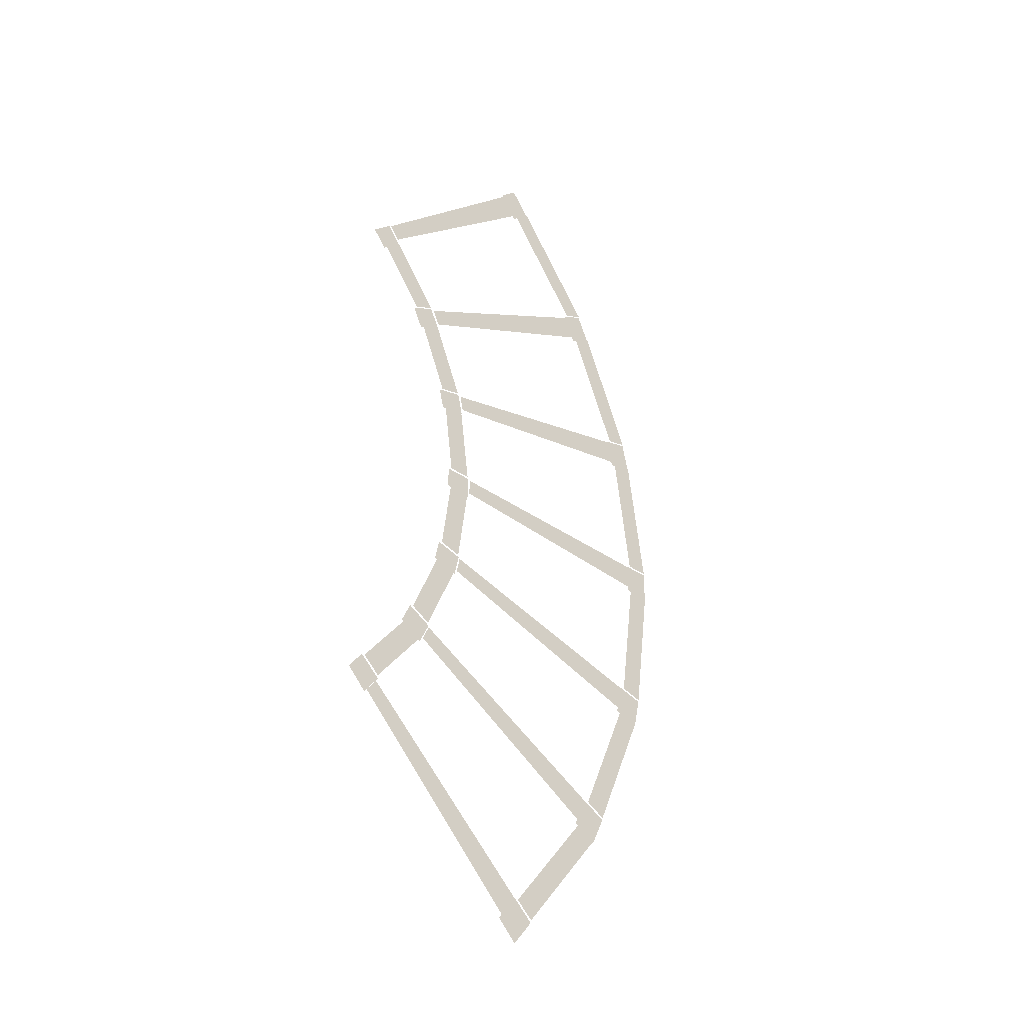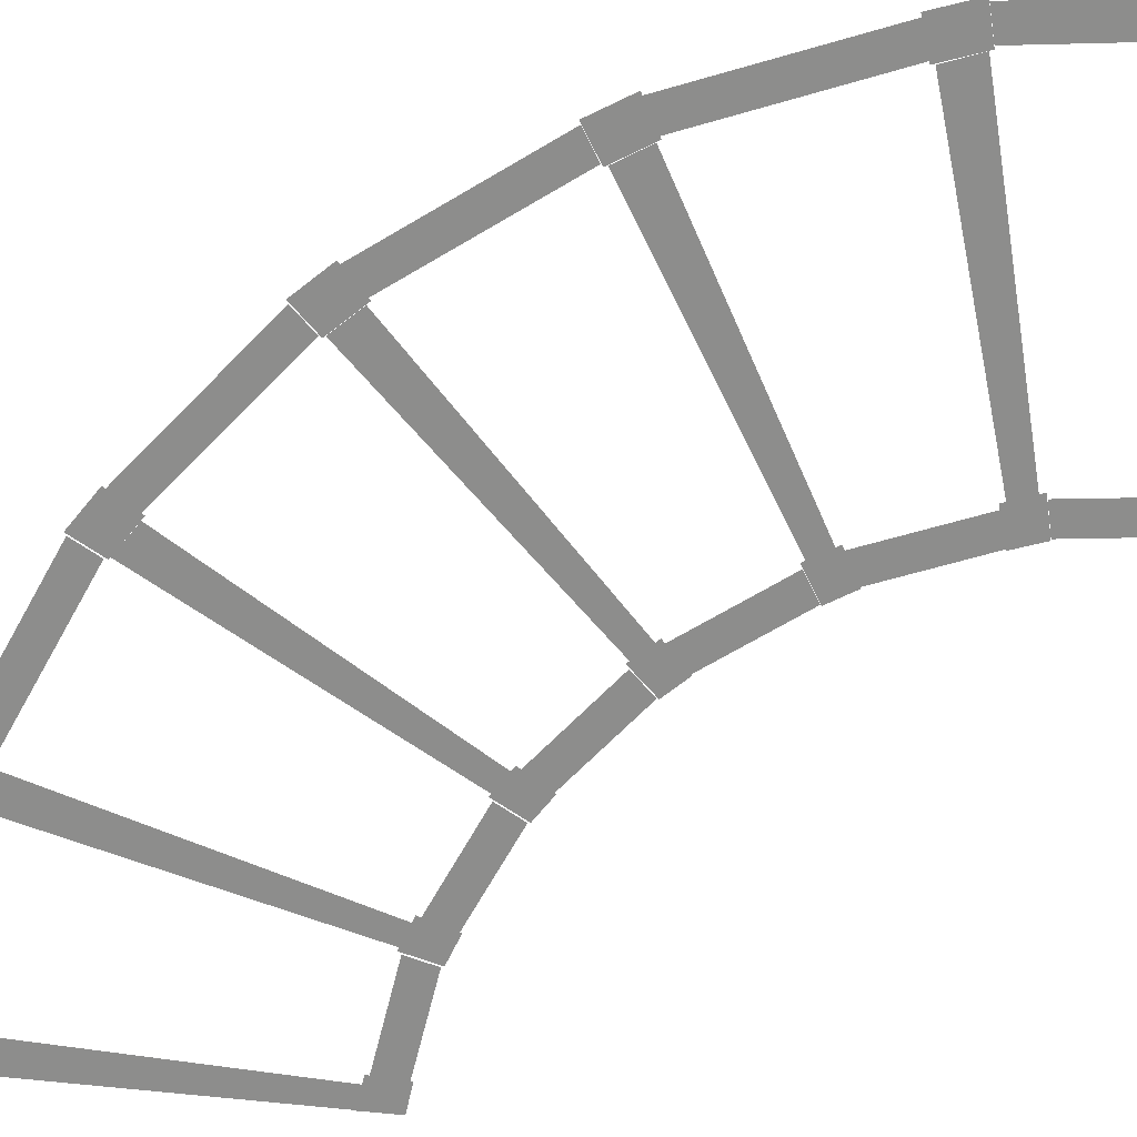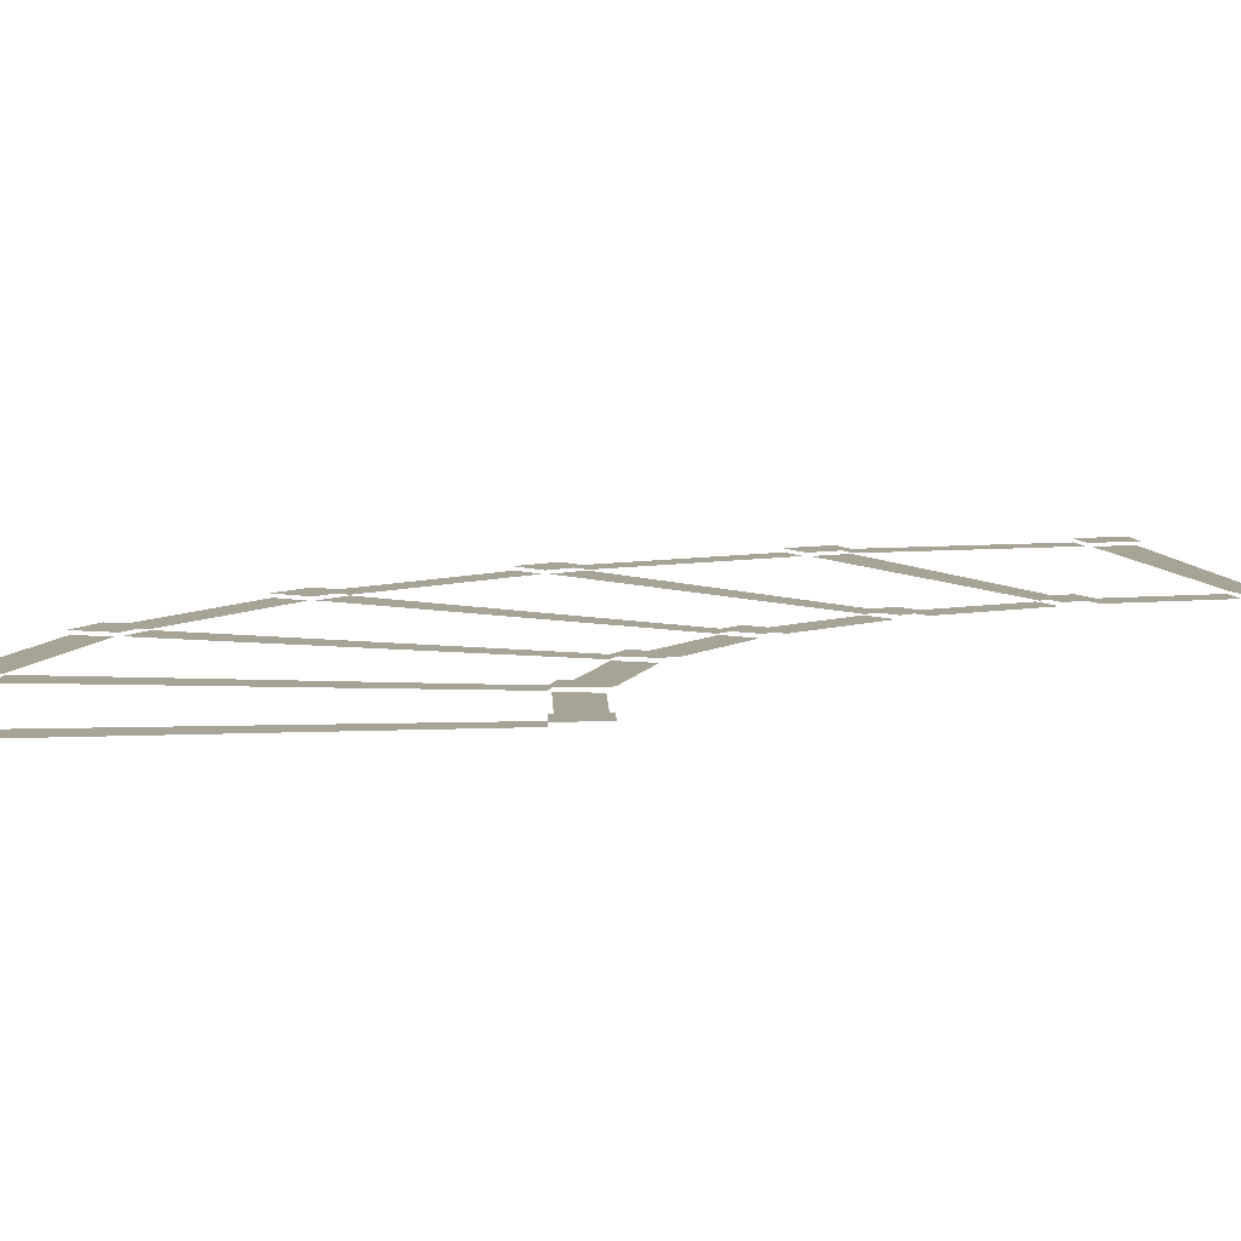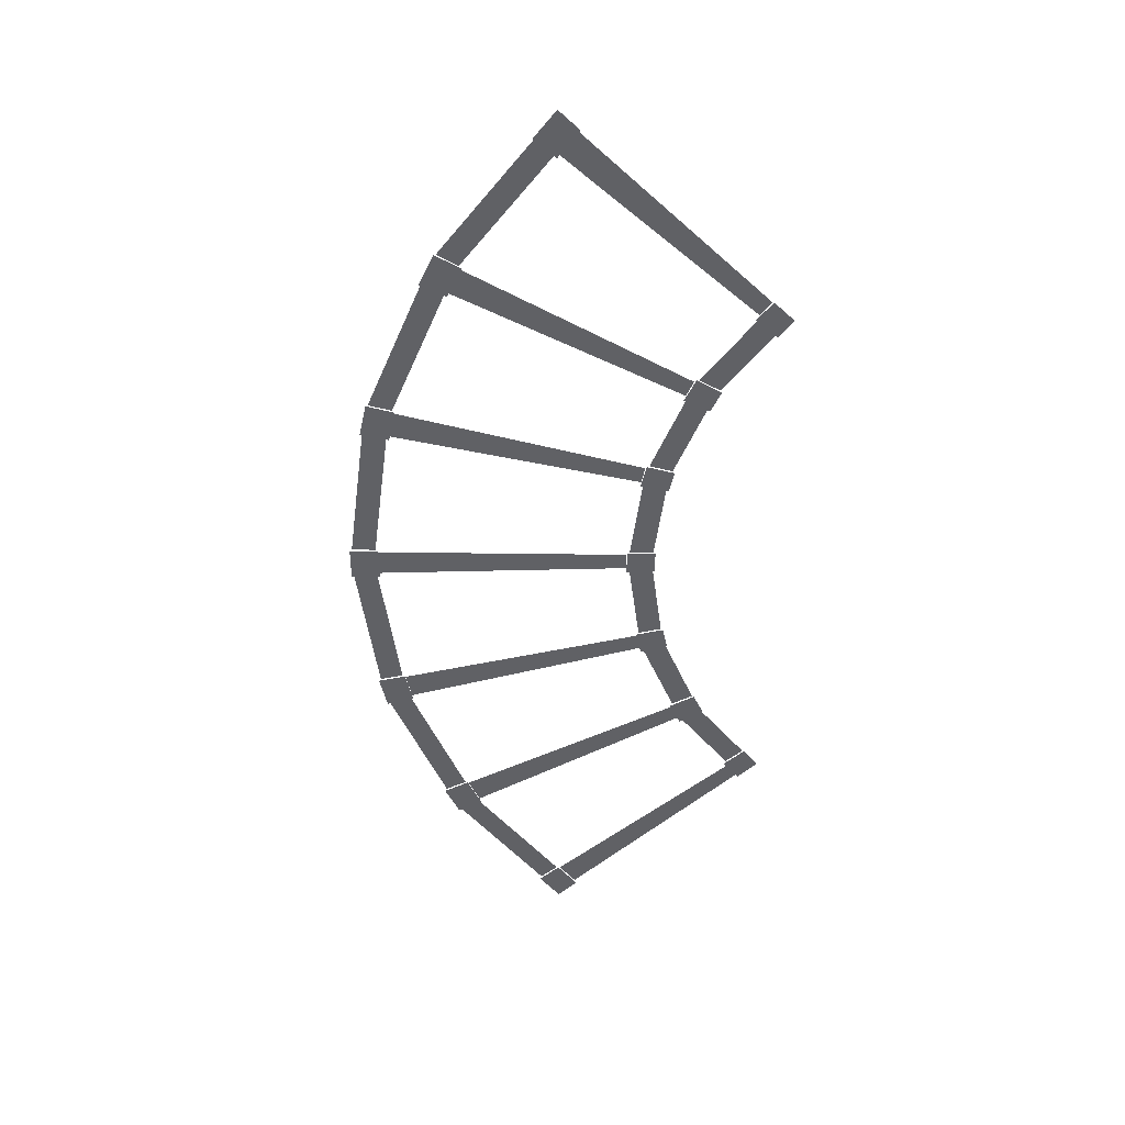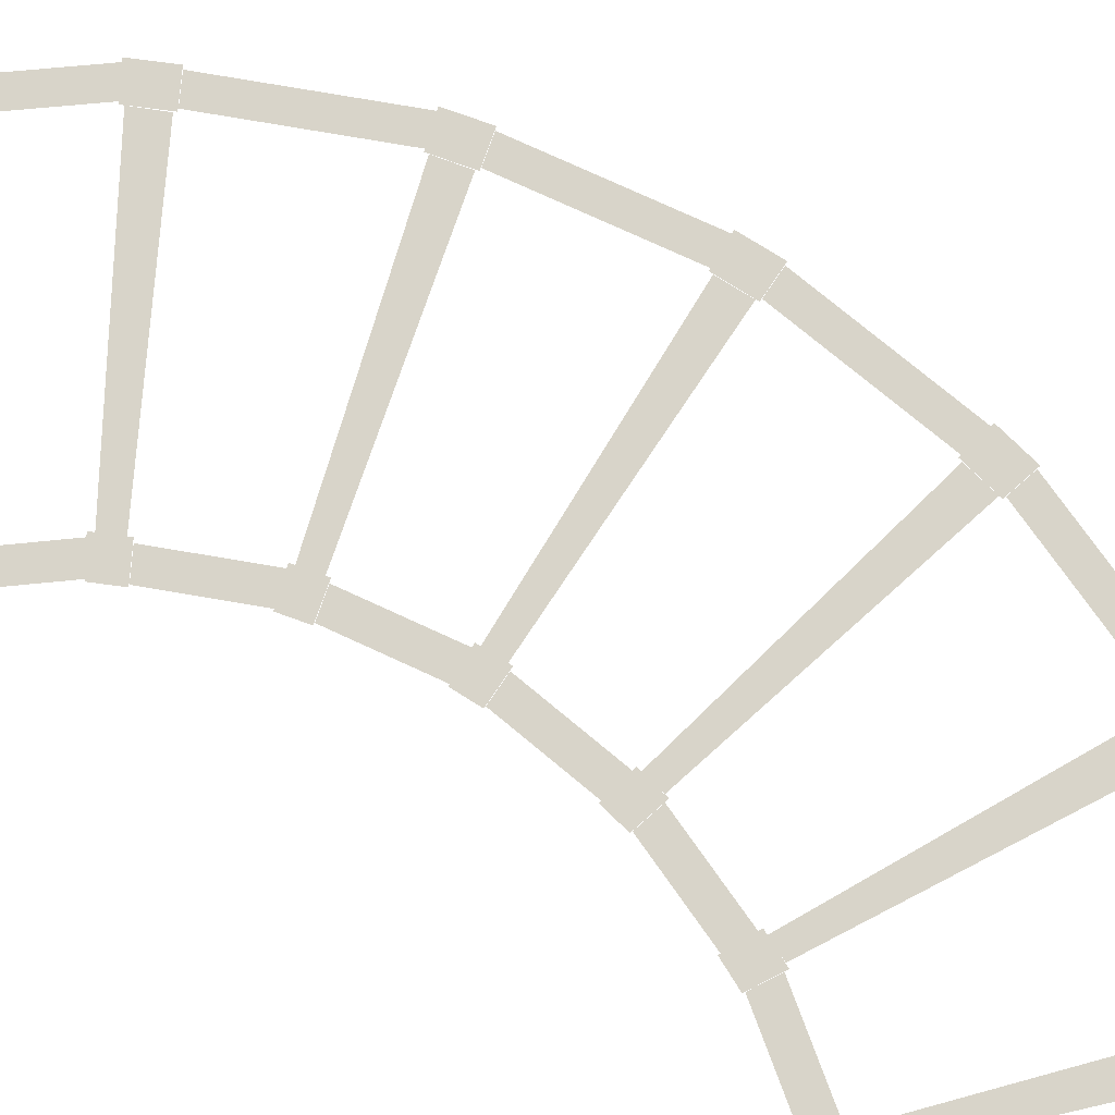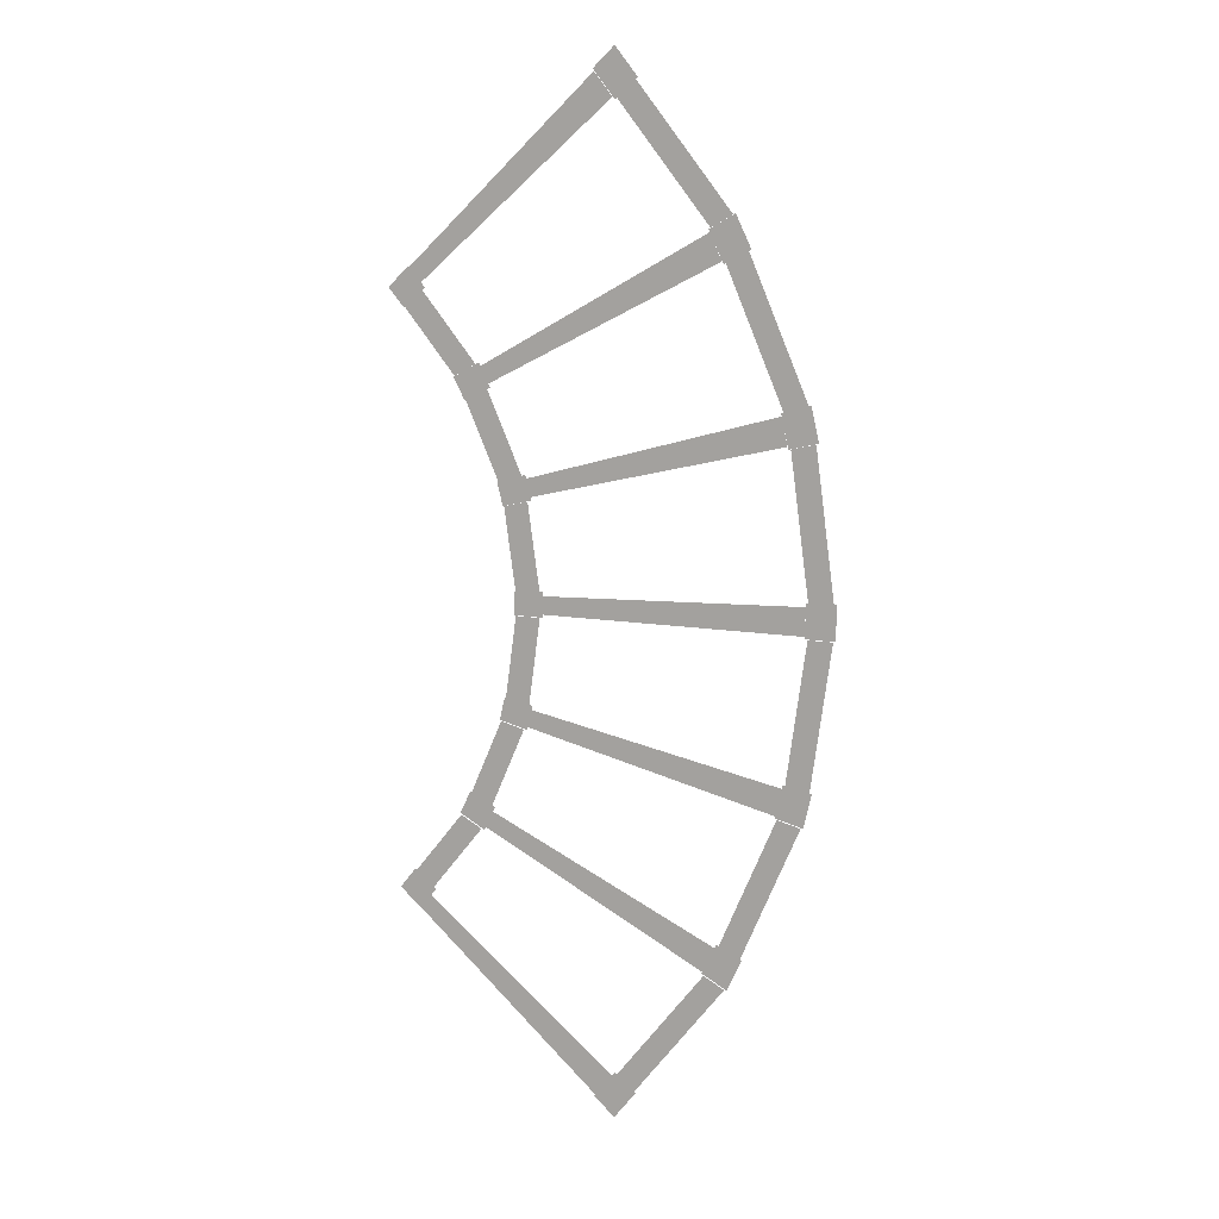
<metadata>
{"format":"obj","ext":"obj","renderer":"f3d","projection":"perspective","resolution":1024,"background":"white","views":[{"elev":-37.0,"azim":-43.3,"up":"+Z"},{"elev":-64.5,"azim":128.9,"up":"+Y"},{"elev":6.7,"azim":-143.7,"up":"+Y"},{"elev":40.9,"azim":179.6,"up":"+Z"},{"elev":75.6,"azim":-57.7,"up":"+Y"},{"elev":12.9,"azim":15.8,"up":"+Z"}]}
</metadata>
<code>
g ShadowCollision
v 1.863 0.1361 -20.84
v -2.217 0.1361 -28.44
v 3.071 0.1361 -21.55
v -3.251 0.1361 -27.5
v -14.24 0.1361 -17.18
v -12.44 0.1361 -12.58
v -15.28 0.1361 -16.24
v -11.24 0.1361 -13.32
v -15.07 0.2672 -18.52
v -14.12 0.2672 -17.29
v -15.37 0.2672 -16.16
v -16.26 0.2672 -17.32
v -2.127 0.2672 -28.52
v -3.374 0.2672 -27.39
v -4.59 0.2672 -28.98
v -3.393 0.2672 -30.17
v -4.486 0.1361 -28.84
v -3.478 0.1361 -27.53
v -14.36 0.1361 -17.59
v -15 0.1361 -18.43
v 2.7 0.1361 -19.03
v 3.938 0.1361 -19.68
v 7.262 0.1361 -11.65
v 5.915 0.1361 -11.27
v -8.64 0.1361 -7.23
v -9.984 0.1361 -6.835
v -11.83 0.1361 -11.26
v -10.6 0.1361 -11.92
v -8.16 0.2672 -5.834
v -9.802 0.2672 -5.451
v -10.1 0.2672 -6.801
v -8.48 0.2672 -7.277
v 7.379 0.2672 -11.68
v 7.822 0.2672 -9.667
v 6.18 0.2672 -9.284
v 5.755 0.2672 -11.22
v 6.158 0.1361 -9.454
v -8.198 0.1361 -6.042
v -8.414 0.1361 -7.071
v 5.82 0.1361 -11.06
v 6.342 0.1361 -9.322
v 7.703 0.1361 -9.64
v 8.837 0.1361 -1.028
v 7.438 0.1361 -0.9937
v -7.652 0.1361 -0.724
v -9.051 0.1361 -0.685
v -9.684 0.1361 -5.479
v -8.322 0.1361 -5.797
v -7.486 0.2672 0.7291
v -9.172 0.2672 0.6821
v -9.172 0.2672 -0.6816
v -7.486 0.2672 -0.7287
v 8.959 0.2672 -1.031
v 8.959 0.2672 1.031
v 7.272 0.2672 0.9904
v 7.272 0.2672 -0.9897
v 7.294 0.1361 0.8209
v -7.471 0.1361 0.5247
v -7.471 0.1361 -0.5247
v 7.294 0.1361 -0.8209
v 7.438 0.1361 0.9944
v 8.837 0.1361 1.028
v 7.703 0.1361 9.641
v 6.342 0.1361 9.323
v -8.317 0.1361 5.795
v -9.681 0.1361 5.488
v -9.051 0.1361 0.6854
v -7.652 0.1361 0.7245
v -8.483 0.2672 7.268
v -10.11 0.2672 6.805
v -9.8 0.2672 5.461
v -8.154 0.2672 5.832
v 7.822 0.2672 9.668
v 7.379 0.2672 11.68
v 5.754 0.2672 11.22
v 6.18 0.2672 9.285
v 5.82 0.1361 11.06
v -8.414 0.1361 7.071
v -8.198 0.1361 6.042
v 6.158 0.1361 9.454
v 5.915 0.1361 11.27
v 7.261 0.1361 11.65
v 3.937 0.1361 19.68
v 2.7 0.1361 19.03
v -10.58 0.1361 11.92
v -11.83 0.1361 11.29
v -9.99 0.1361 6.838
v -8.643 0.1361 7.222
v -11.1 0.2672 13.37
v -12.56 0.2672 12.52
v -11.94 0.2672 11.23
v -10.43 0.2672 12
v 4.045 0.2672 19.73
v 3.177 0.2672 21.61
v 1.719 0.2672 20.76
v 2.553 0.2672 18.95
v 1.823 0.1361 20.62
v -10.97 0.1361 13.18
v -10.54 0.1361 12.21
v 2.488 0.1361 19.11
v 1.863 0.1361 20.84
v 3.071 0.1361 21.55
v -2.217 0.1361 28.44
v -3.251 0.1361 27.5
v -14.26 0.1361 17.25
v -15.3 0.1361 16.31
v -12.45 0.1361 12.58
v -11.24 0.1361 13.29
v -15.07 0.2672 18.52
v -16.26 0.2672 17.32
v -15.39 0.2672 16.23
v -14.14 0.2672 17.36
v -2.127 0.2672 28.52
v -3.393 0.2672 30.17
v -4.59 0.2672 28.98
v -3.374 0.2672 27.39
v -4.486 0.1361 28.84
v -15 0.1361 18.43
v -14.36 0.1361 17.59
v -3.478 0.1361 27.53
v -11.1 0.2672 -13.4
v -10.45 0.2672 -12
v -11.93 0.2672 -11.2
v -12.54 0.2672 -12.51
v 1.823 0.1361 -20.62
v 2.488 0.1361 -19.11
v -10.54 0.1361 -12.21
v -10.97 0.1361 -13.18
v 4.045 0.2672 -19.73
v 2.553 0.2672 -18.95
v 1.719 0.2672 -20.76
v 3.177 0.2672 -21.61
g ShadowCollision_0
f 3 2 1
f 4 1 2
f 7 6 5
f 8 5 6
f 11 10 9
f 12 11 9
f 15 14 13
f 16 15 13
f 19 18 17
f 20 19 17
f 23 22 21
f 21 24 23
f 27 26 25
f 25 28 27
f 31 30 29
f 32 31 29
f 35 34 33
f 36 35 33
f 39 38 37
f 40 39 37
f 43 42 41
f 41 44 43
f 47 46 45
f 45 48 47
f 51 50 49
f 52 51 49
f 55 54 53
f 56 55 53
f 59 58 57
f 60 59 57
f 63 62 61
f 61 64 63
f 67 66 65
f 65 68 67
f 71 70 69
f 72 71 69
f 75 74 73
f 76 75 73
f 79 78 77
f 80 79 77
f 83 82 81
f 81 84 83
f 87 86 85
f 85 88 87
f 91 90 89
f 92 91 89
f 95 94 93
f 96 95 93
f 99 98 97
f 100 99 97
f 103 102 101
f 101 104 103
f 107 106 105
f 105 108 107
f 111 110 109
f 112 111 109
f 115 114 113
f 116 115 113
f 119 118 117
f 120 119 117
f 123 122 121
f 124 123 121
f 127 126 125
f 128 127 125
f 131 130 129
f 132 131 129

</code>
